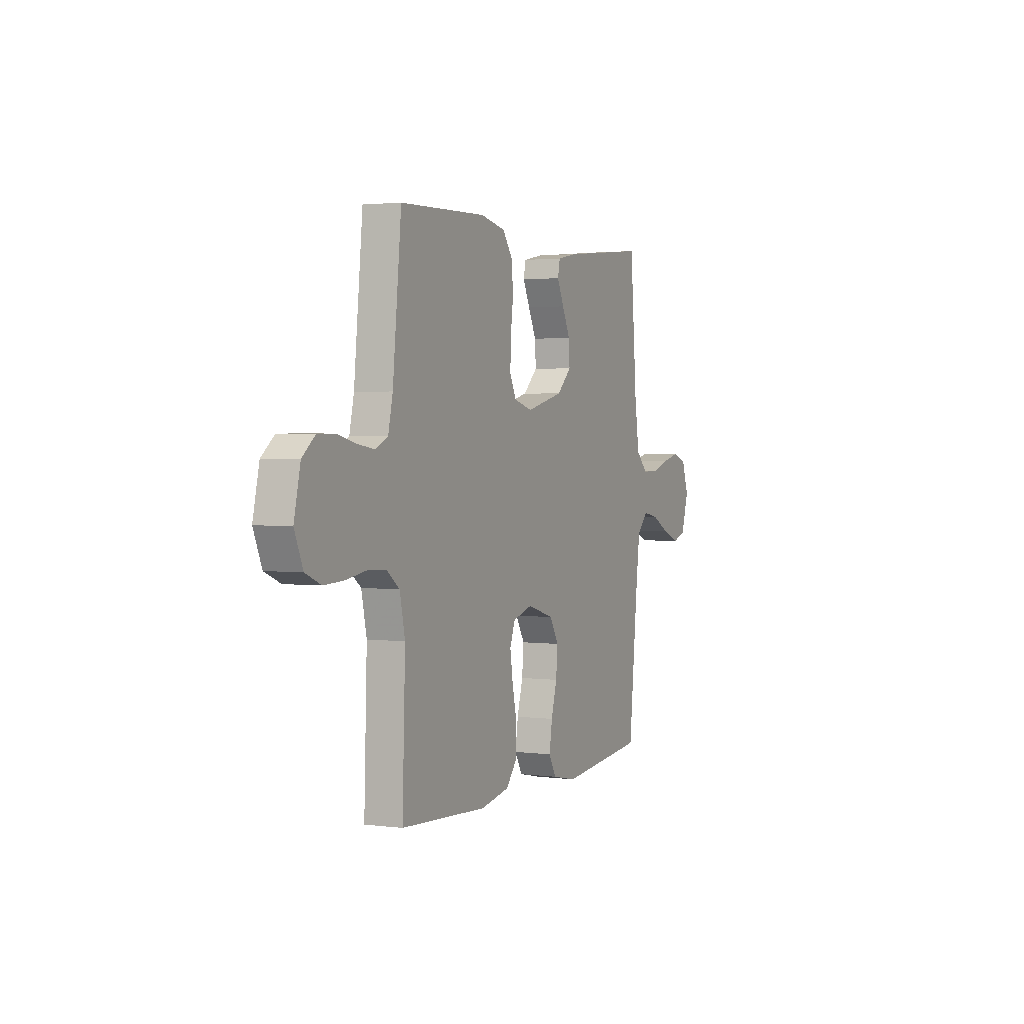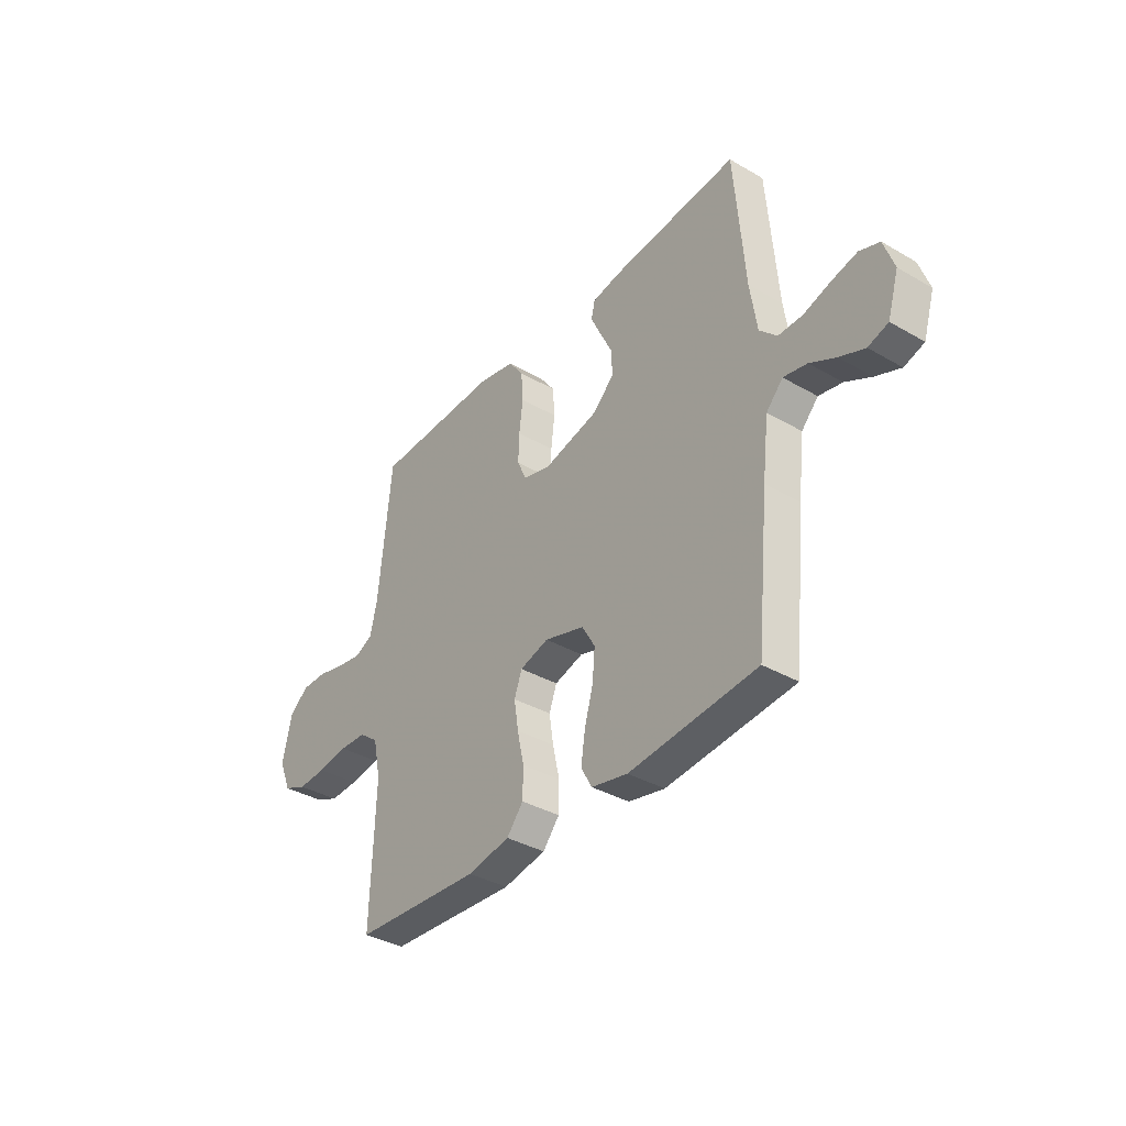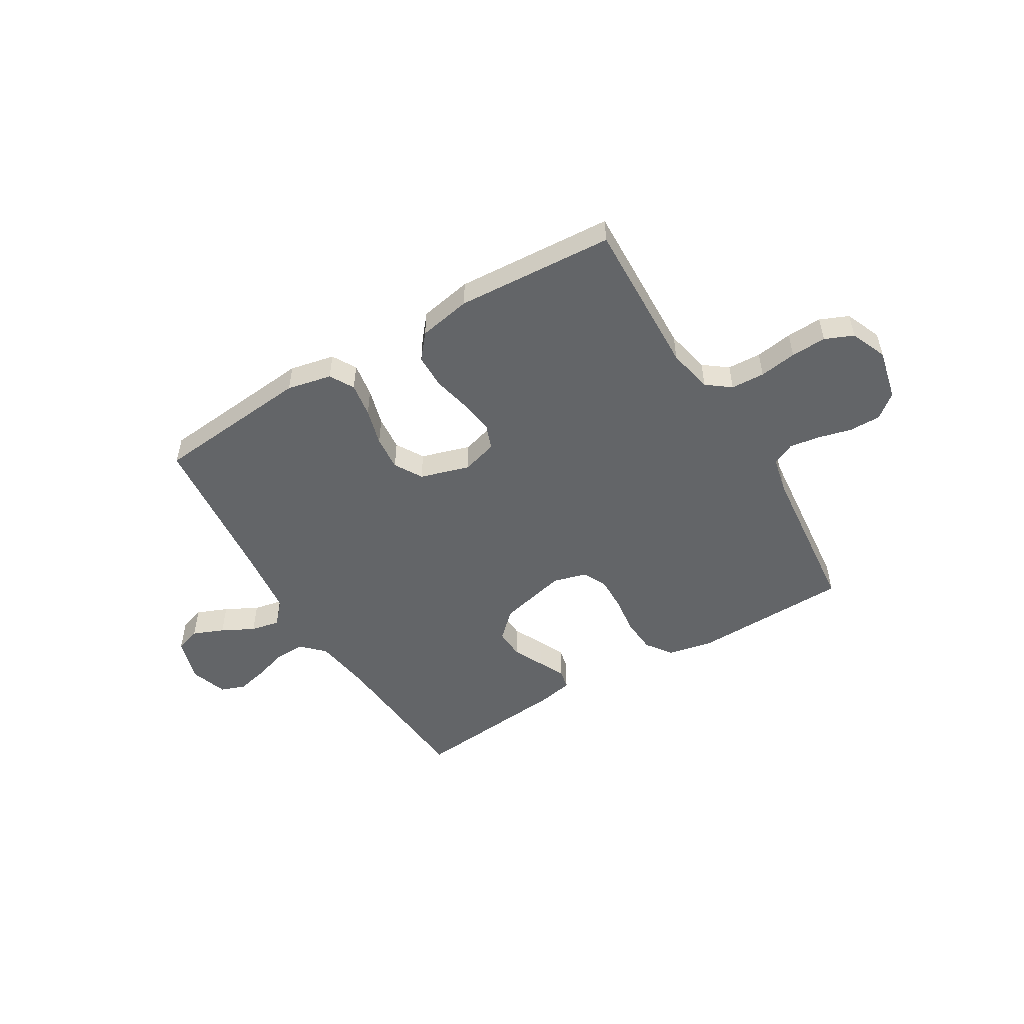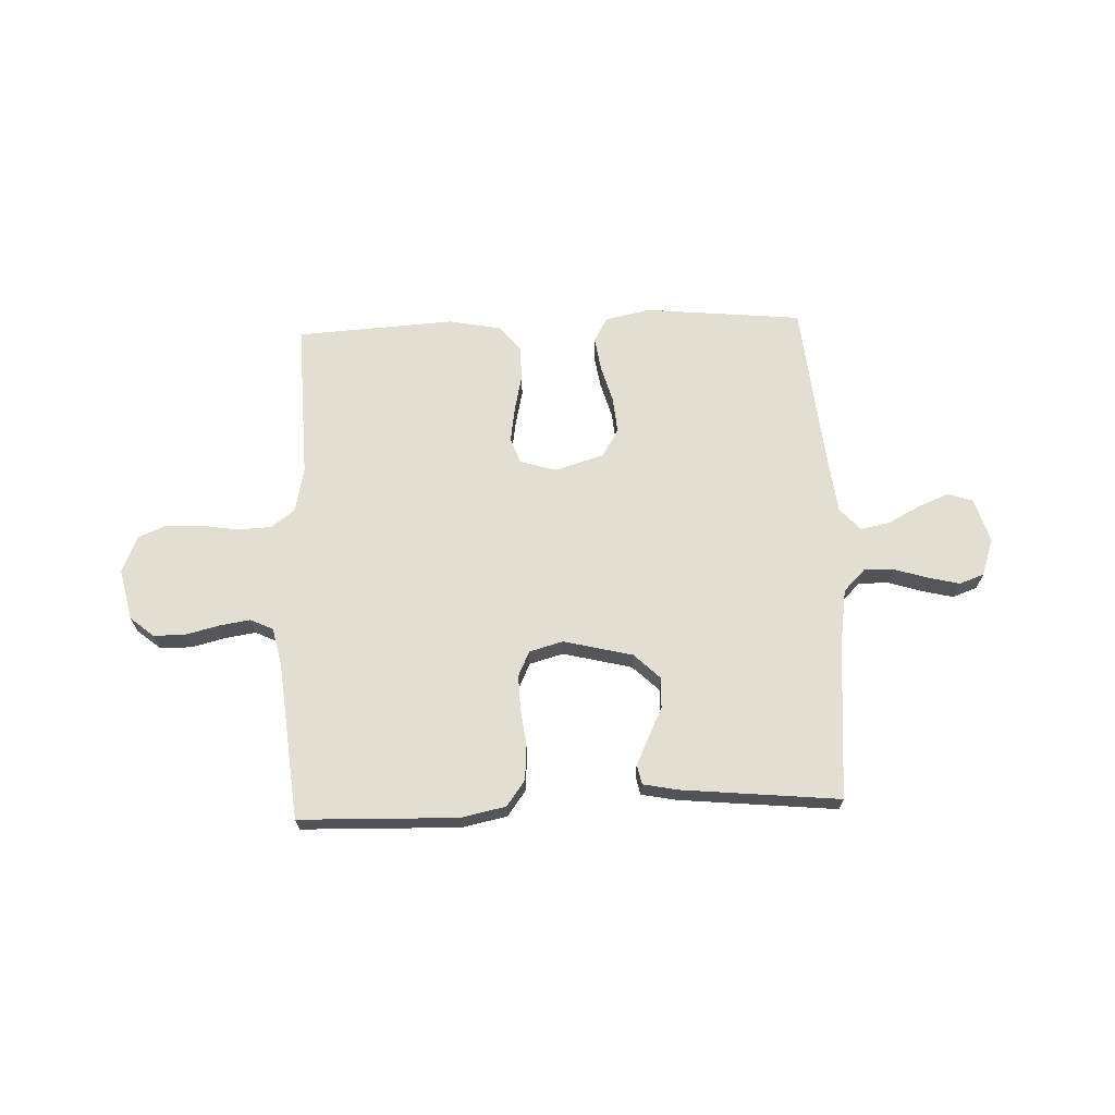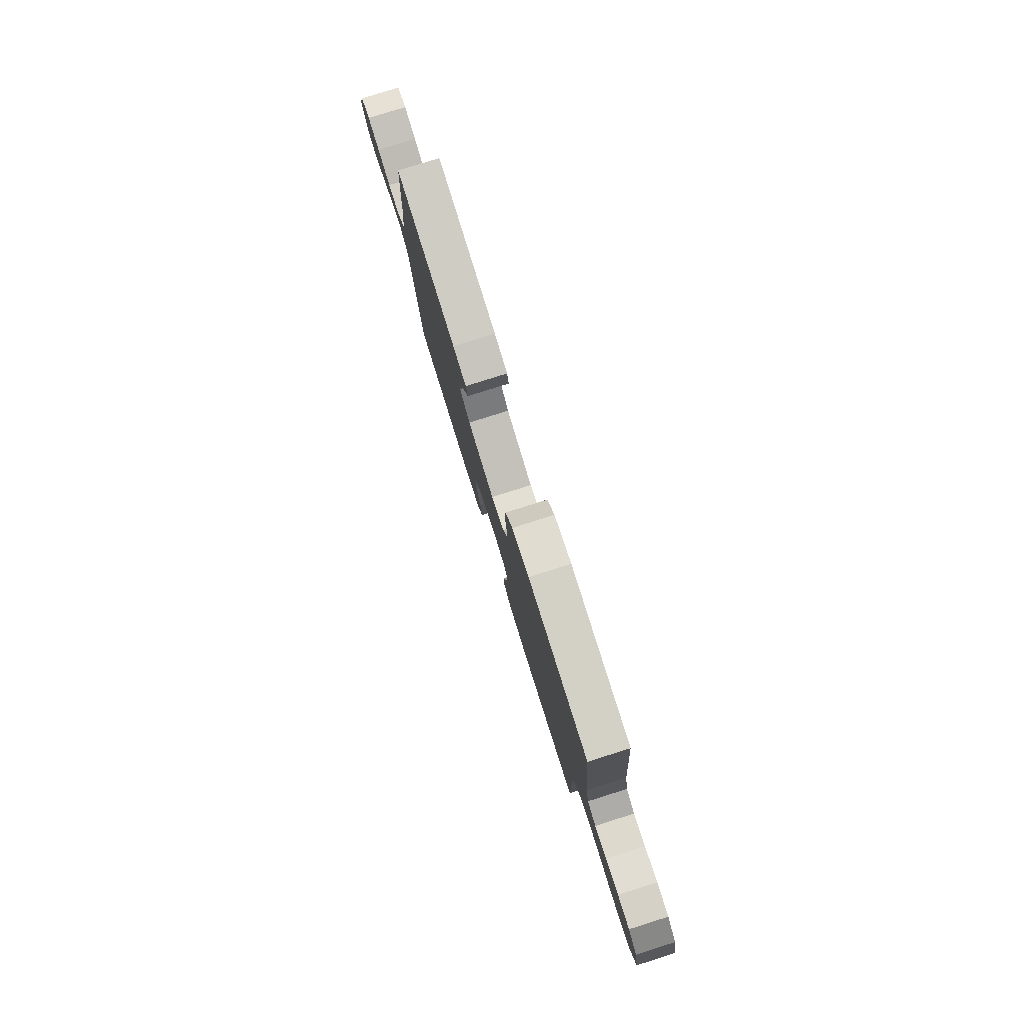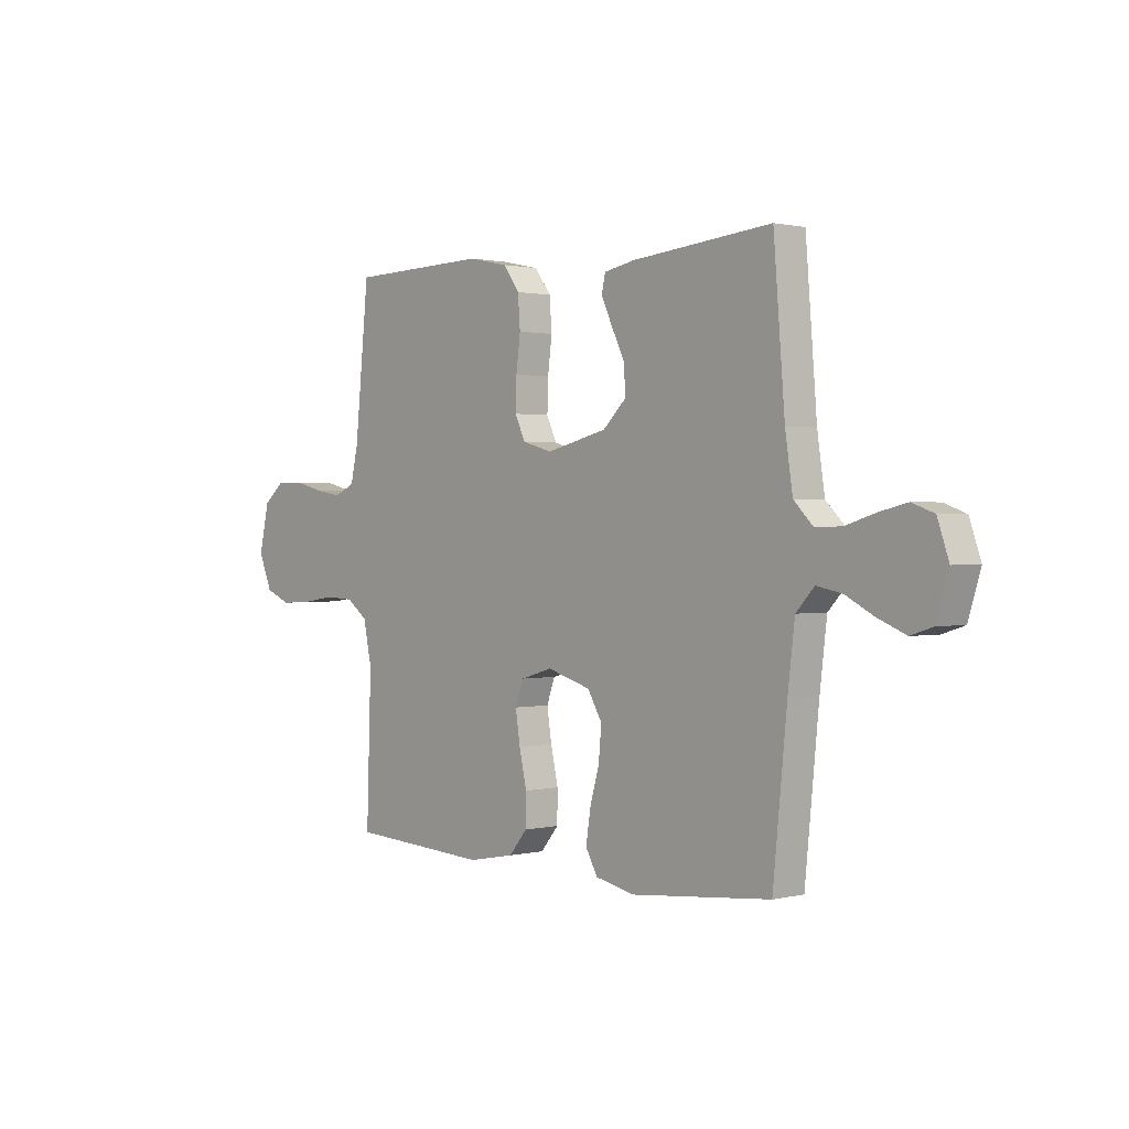
<metadata>
{"format":"obj","ext":"obj","renderer":"f3d","projection":"perspective","resolution":1024,"background":"white","views":[{"elev":2.3,"azim":-65.3,"up":"+Z"},{"elev":-36.6,"azim":53.1,"up":"+Z"},{"elev":-51.4,"azim":-149.1,"up":"+Y"},{"elev":67.7,"azim":-2.2,"up":"+Y"},{"elev":79.6,"azim":-107.5,"up":"+Z"},{"elev":1.0,"azim":48.4,"up":"+Z"}]}
</metadata>
<code>
v 0.5 0.07 -0.5
v 0.2 0.07 -0.529
v 0.115 0.07 -0.511
v 0.089 0.07 -0.465
v 0.099 0.07 -0.4
v 0.119 0.07 -0.329
v 0.125 0.07 -0.262
v 0.094 0.07 -0.209
v 0 0.07 -0.181
v -0.068 0.07 -0.201
v -0.086 0.07 -0.25
v -0.076 0.07 -0.315
v -0.06 0.07 -0.387
v -0.061 0.07 -0.452
v -0.1 0.07 -0.499
v -0.2 0.07 -0.518
v -0.5 0.07 -0.5
v -0.49 0.07 -0.2
v -0.508 0.07 -0.115
v -0.553 0.07 -0.081
v -0.617 0.07 -0.078
v -0.688 0.07 -0.089
v -0.755 0.07 -0.092
v -0.809 0.07 -0.069
v -0.838 0.07 0
v -0.816 0.07 0.097
v -0.771 0.07 0.134
v -0.711 0.07 0.134
v -0.647 0.07 0.118
v -0.589 0.07 0.109
v -0.546 0.07 0.129
v -0.53 0.07 0.2
v -0.5 0.07 0.5
v -0.2 0.07 0.508
v -0.115 0.07 0.49
v -0.08 0.07 0.442
v -0.075 0.07 0.376
v -0.084 0.07 0.305
v -0.086 0.07 0.24
v -0.064 0.07 0.193
v 0 0.07 0.175
v 0.131 0.07 0.207
v 0.181 0.07 0.255
v 0.178 0.07 0.312
v 0.15 0.07 0.37
v 0.126 0.07 0.421
v 0.134 0.07 0.458
v 0.2 0.07 0.471
v 0.5 0.07 0.5
v 0.524 0.07 0.2
v 0.54 0.07 0.093
v 0.581 0.07 0.052
v 0.638 0.07 0.053
v 0.702 0.07 0.073
v 0.761 0.07 0.087
v 0.808 0.07 0.07
v 0.832 0.07 0
v 0.806 0.07 -0.085
v 0.759 0.07 -0.1
v 0.7 0.07 -0.076
v 0.639 0.07 -0.044
v 0.584 0.07 -0.033
v 0.545 0.07 -0.075
v 0.53 0.07 -0.2
v 0.5 0 -0.5
v 0.2 0 -0.529
v 0.115 0 -0.511
v 0.089 0 -0.465
v 0.099 0 -0.4
v 0.119 0 -0.329
v 0.125 0 -0.262
v 0.094 0 -0.209
v 0 0 -0.181
v -0.068 0 -0.201
v -0.086 0 -0.25
v -0.076 0 -0.315
v -0.06 0 -0.387
v -0.061 0 -0.452
v -0.1 0 -0.499
v -0.2 0 -0.518
v -0.5 0 -0.5
v -0.49 0 -0.2
v -0.508 0 -0.115
v -0.553 0 -0.081
v -0.617 0 -0.078
v -0.688 0 -0.089
v -0.755 0 -0.092
v -0.809 0 -0.069
v -0.838 0 0
v -0.816 0 0.097
v -0.771 0 0.134
v -0.711 0 0.134
v -0.647 0 0.118
v -0.589 0 0.109
v -0.546 0 0.129
v -0.53 0 0.2
v -0.5 0 0.5
v -0.2 0 0.508
v -0.115 0 0.49
v -0.08 0 0.442
v -0.075 0 0.376
v -0.084 0 0.305
v -0.086 0 0.24
v -0.064 0 0.193
v 0 0 0.175
v 0.131 0 0.207
v 0.181 0 0.255
v 0.178 0 0.312
v 0.15 0 0.37
v 0.126 0 0.421
v 0.134 0 0.458
v 0.2 0 0.471
v 0.5 0 0.5
v 0.524 0 0.2
v 0.54 0 0.093
v 0.581 0 0.052
v 0.638 0 0.053
v 0.702 0 0.073
v 0.761 0 0.087
v 0.808 0 0.07
v 0.832 0 0
v 0.806 0 -0.085
v 0.759 0 -0.1
v 0.7 0 -0.076
v 0.639 0 -0.044
v 0.584 0 -0.033
v 0.545 0 -0.075
v 0.53 0 -0.2
f 59 60 61
f 58 59 61
f 57 58 61
f 56 57 61
f 55 56 61
f 54 55 61
f 53 54 61
f 52 53 61 62
f 51 52 62 63
f 48 49 50
f 47 48 50
f 46 47 50
f 45 46 50
f 44 45 50
f 51 63 64
f 50 51 64
f 44 50 64
f 43 44 64
f 36 37 38
f 35 36 38
f 34 35 38
f 33 34 38
f 32 33 38
f 31 32 38 39
f 30 31 39 40
f 27 28 29
f 26 27 29
f 25 26 29
f 24 25 29
f 23 24 29
f 22 23 29
f 21 22 29
f 20 21 29 30
f 30 40 41
f 20 30 41
f 19 20 41
f 16 17 18
f 15 16 18
f 14 15 18
f 13 14 18
f 12 13 18
f 11 12 18 19
f 4 5 6
f 3 4 6
f 2 3 6
f 1 2 6
f 64 1 6
f 64 6 7
f 64 7 8
f 43 64 8
f 42 43 8
f 41 42 8 9
f 10 11 19 41
f 9 10 41
f 125 124 123
f 125 123 122
f 125 122 121
f 125 121 120
f 125 120 119
f 125 119 118
f 125 118 117
f 126 125 117 116
f 127 126 116 115
f 114 113 112
f 114 112 111
f 114 111 110
f 114 110 109
f 114 109 108
f 128 127 115
f 128 115 114
f 128 114 108
f 128 108 107
f 102 101 100
f 102 100 99
f 102 99 98
f 102 98 97
f 102 97 96
f 103 102 96 95
f 104 103 95 94
f 93 92 91
f 93 91 90
f 93 90 89
f 93 89 88
f 93 88 87
f 93 87 86
f 93 86 85
f 94 93 85 84
f 105 104 94
f 105 94 84
f 105 84 83
f 82 81 80
f 82 80 79
f 82 79 78
f 82 78 77
f 82 77 76
f 83 82 76 75
f 70 69 68
f 70 68 67
f 70 67 66
f 70 66 65
f 70 65 128
f 71 70 128
f 72 71 128
f 72 128 107
f 72 107 106
f 73 72 106 105
f 105 83 75 74
f 105 74 73
f 1 65 66 2
f 2 66 67 3
f 3 67 68 4
f 4 68 69 5
f 5 69 70 6
f 6 70 71 7
f 7 71 72 8
f 8 72 73 9
f 9 73 74 10
f 10 74 75 11
f 11 75 76 12
f 12 76 77 13
f 13 77 78 14
f 14 78 79 15
f 15 79 80 16
f 16 80 81 17
f 17 81 82 18
f 18 82 83 19
f 19 83 84 20
f 20 84 85 21
f 21 85 86 22
f 22 86 87 23
f 23 87 88 24
f 24 88 89 25
f 25 89 90 26
f 26 90 91 27
f 27 91 92 28
f 28 92 93 29
f 29 93 94 30
f 30 94 95 31
f 31 95 96 32
f 32 96 97 33
f 33 97 98 34
f 34 98 99 35
f 35 99 100 36
f 36 100 101 37
f 37 101 102 38
f 38 102 103 39
f 39 103 104 40
f 40 104 105 41
f 41 105 106 42
f 42 106 107 43
f 43 107 108 44
f 44 108 109 45
f 45 109 110 46
f 46 110 111 47
f 47 111 112 48
f 48 112 113 49
f 49 113 114 50
f 50 114 115 51
f 51 115 116 52
f 52 116 117 53
f 53 117 118 54
f 54 118 119 55
f 55 119 120 56
f 56 120 121 57
f 57 121 122 58
f 58 122 123 59
f 59 123 124 60
f 60 124 125 61
f 61 125 126 62
f 62 126 127 63
f 63 127 128 64
f 64 128 65 1

</code>
